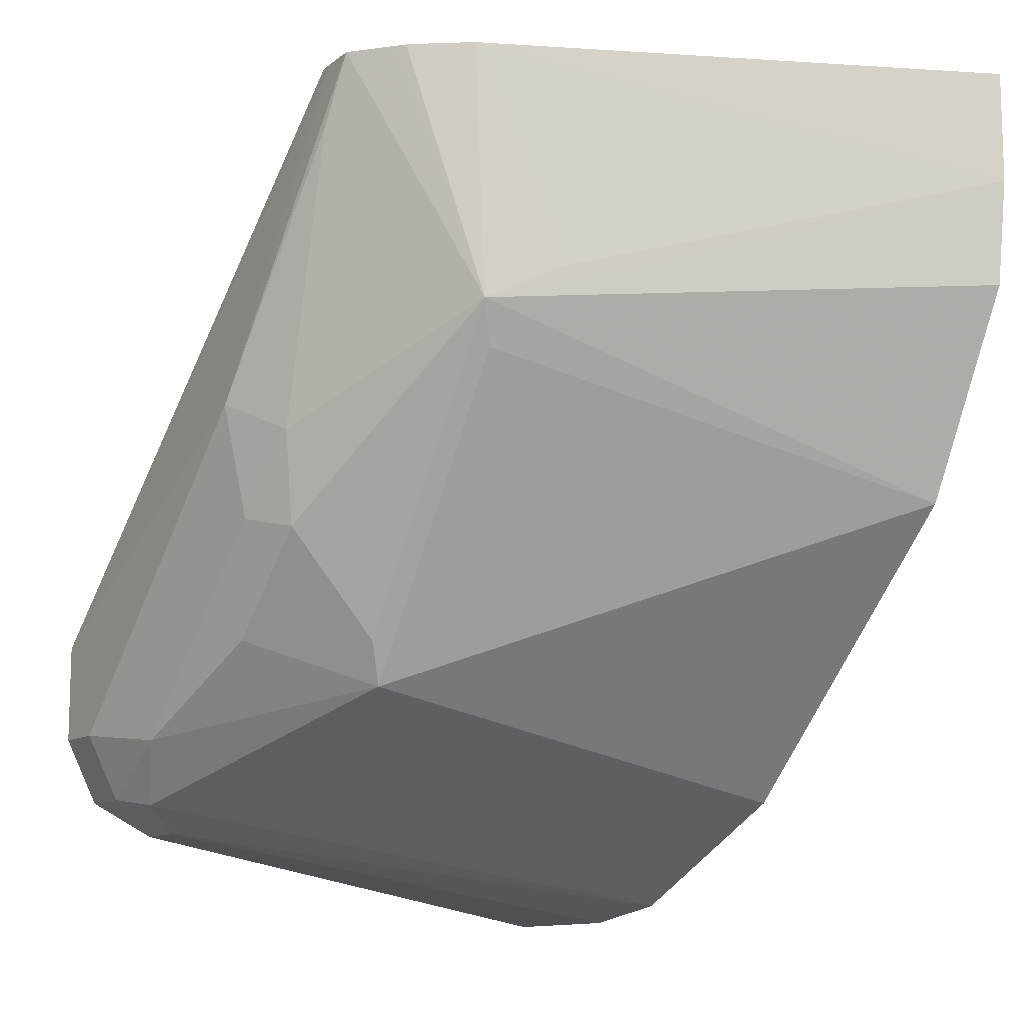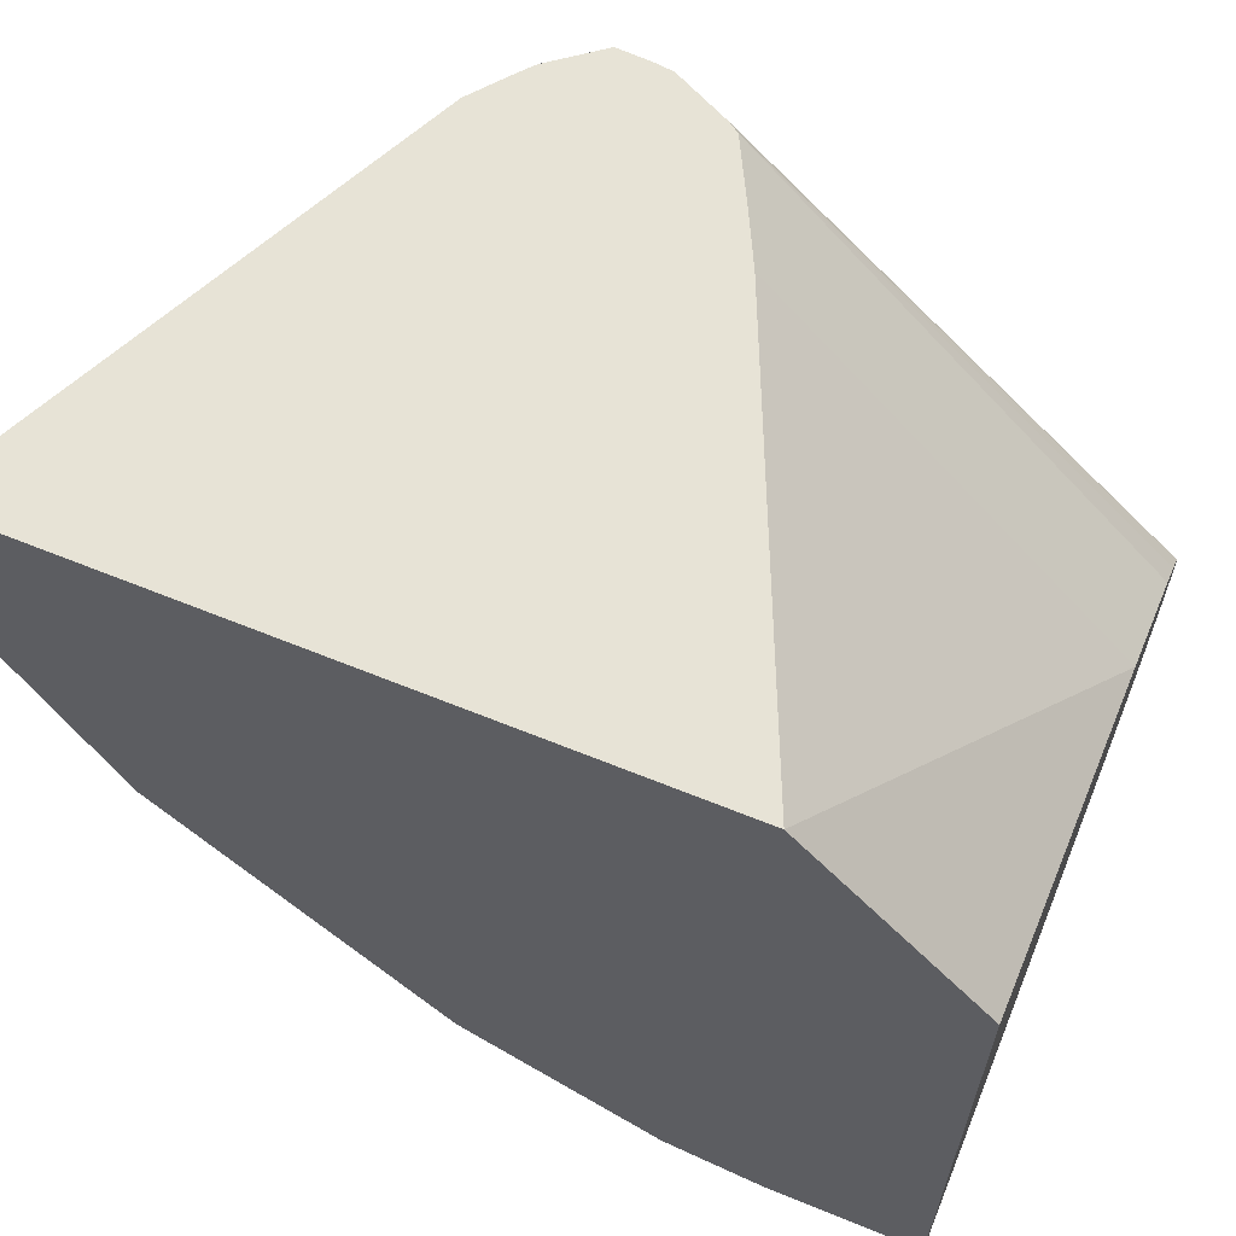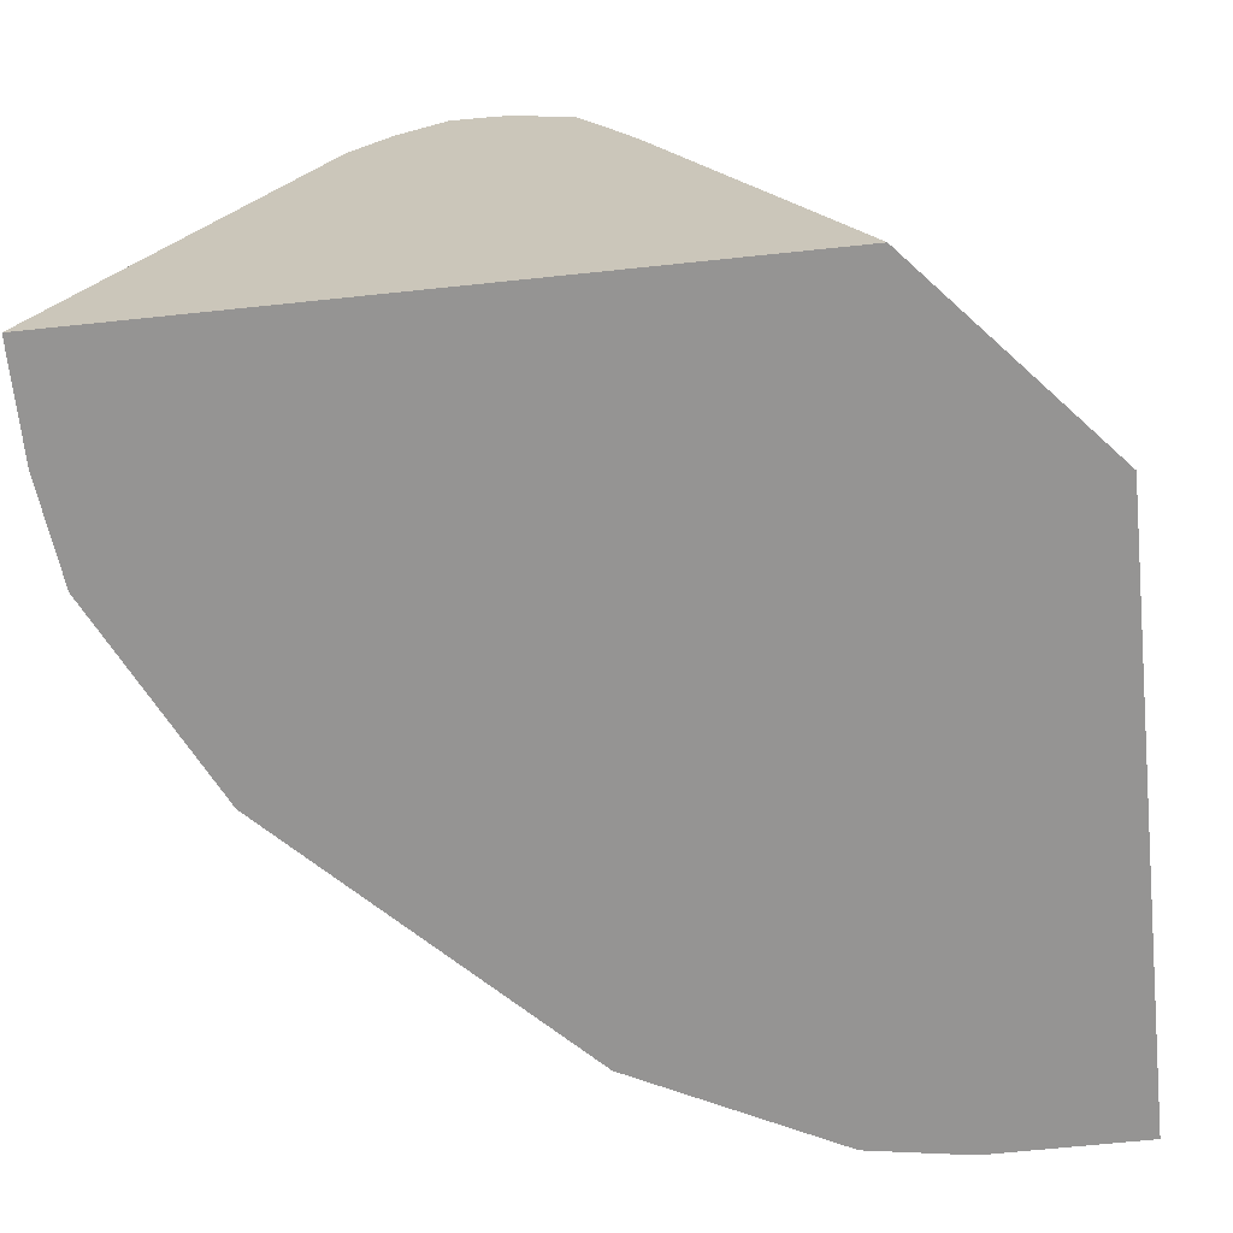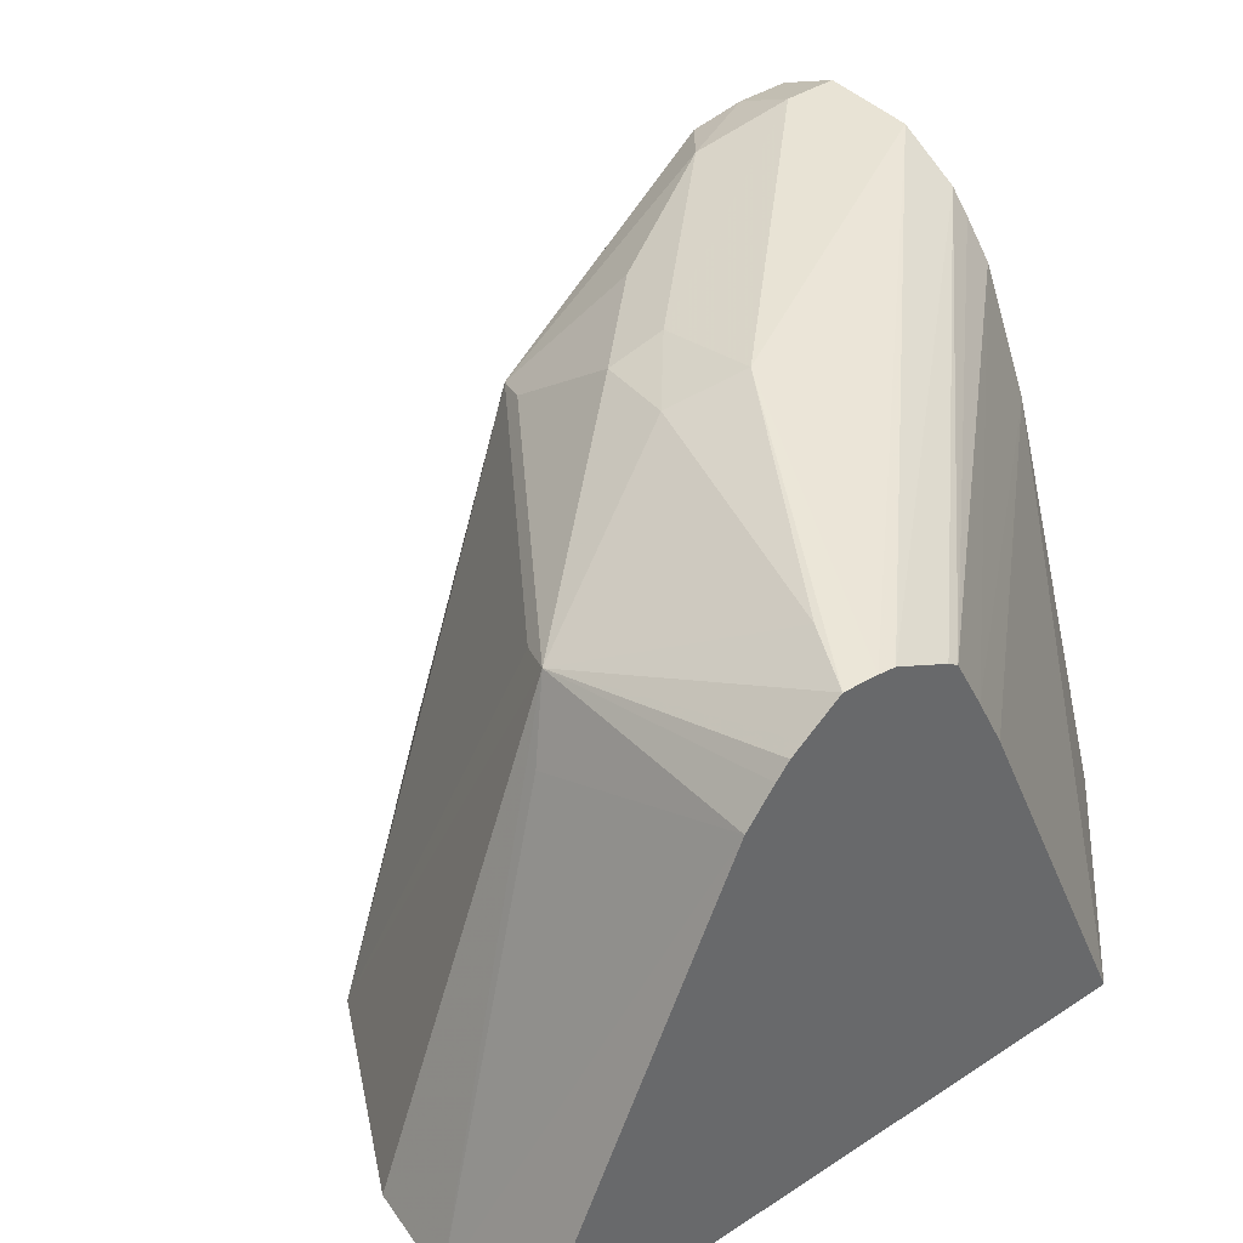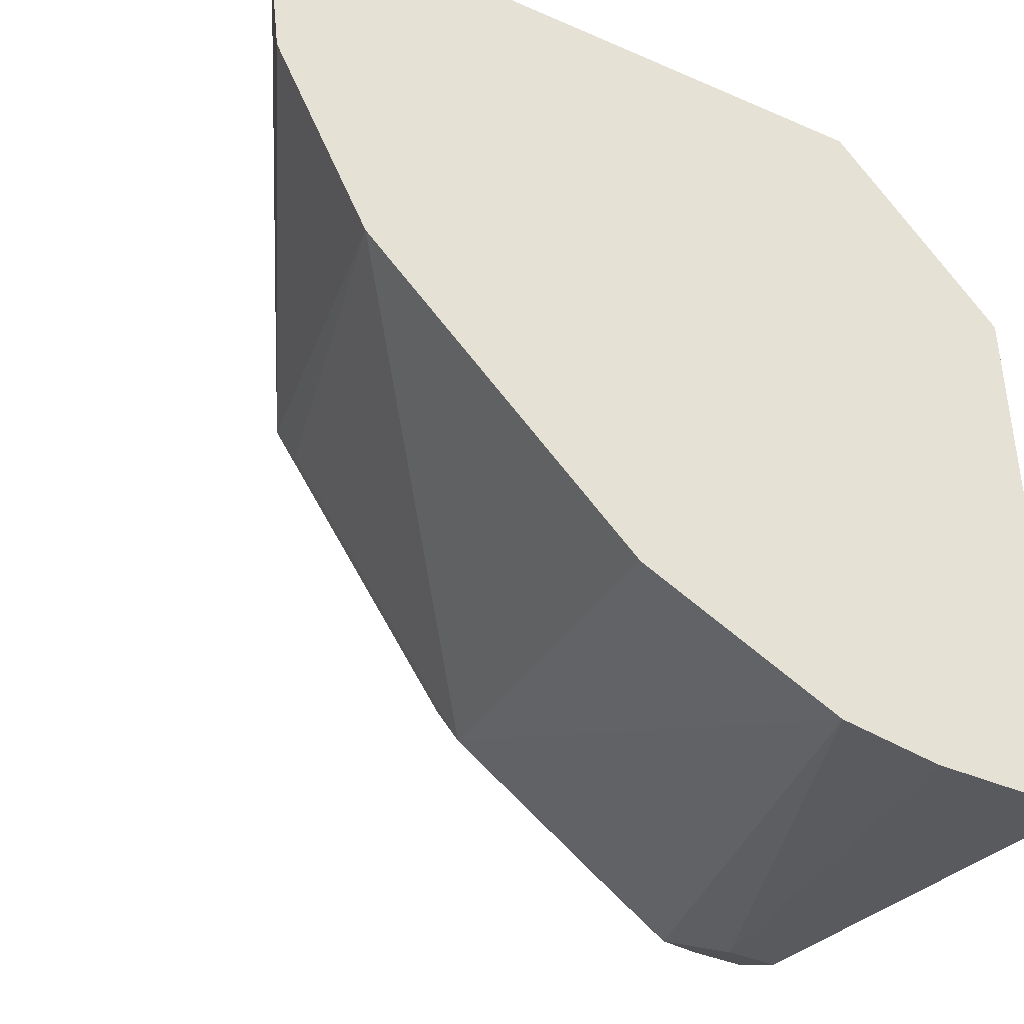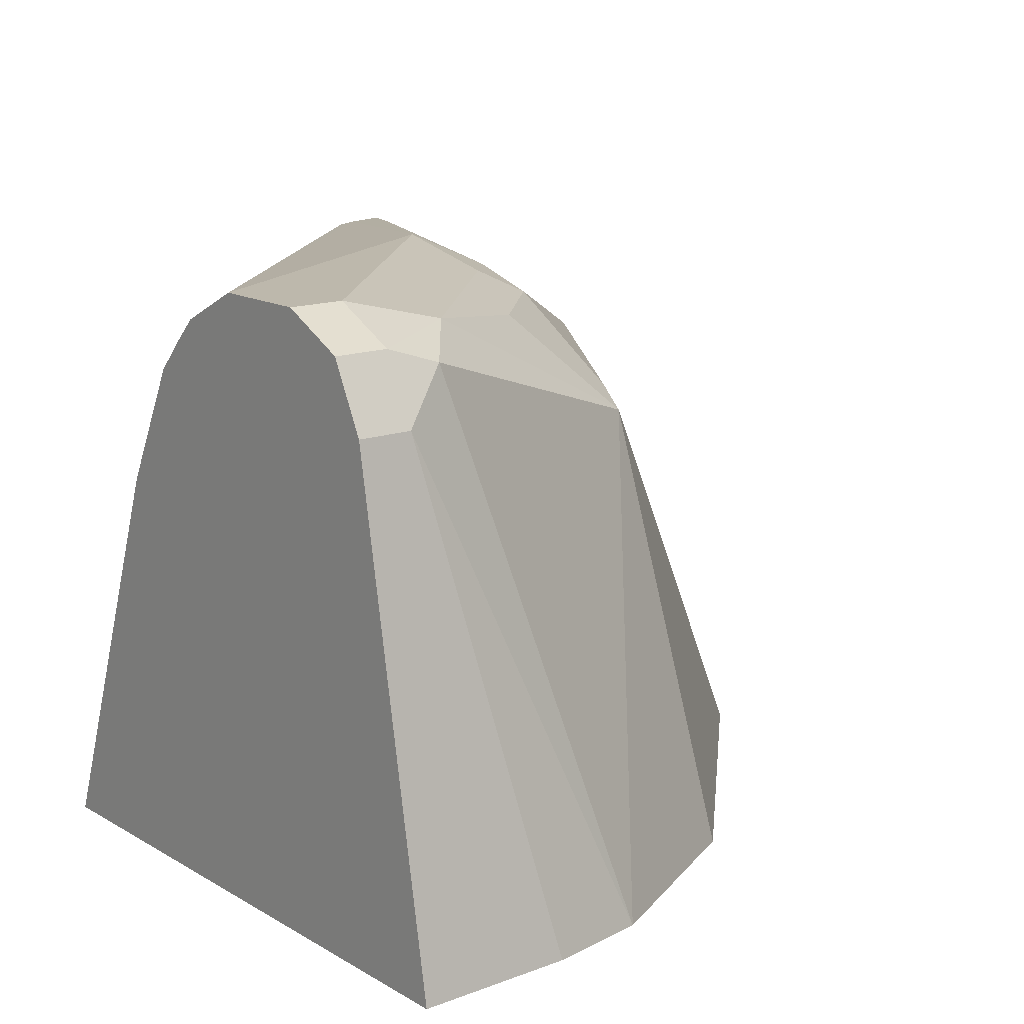
<metadata>
{"format":"obj","ext":"obj","renderer":"f3d","projection":"perspective","resolution":1024,"background":"white","views":[{"elev":-11.6,"azim":56.4,"up":"+Y"},{"elev":62.7,"azim":-157.5,"up":"+Y"},{"elev":-67.2,"azim":-174.0,"up":"+Z"},{"elev":41.0,"azim":141.6,"up":"+Z"},{"elev":-39.8,"azim":151.7,"up":"+Y"},{"elev":14.7,"azim":-39.0,"up":"+Z"}]}
</metadata>
<code>
v -0.0582 0.6178 0.2061
v -0.09873 0.6178 0.2944
v -0.0582 0.5973 0.2061
v -0.1821 0.6178 0.2061
v -0.104 0.6178 0.3011
v -0.09936 0.5713 0.2919
v -0.09316 0.5775 0.2794
v -0.06049 0.5781 0.2061
v -0.2151 0.5807 0.2061
v -0.2151 0.5548 0.2782
v -0.1483 0.6178 0.2828
v -0.1065 0.6178 0.304
v -0.1025 0.5635 0.2887
v -0.07913 0.5408 0.2061
v -0.1088 0.6178 0.3059
v -0.1154 0.6178 0.3111
v -0.1211 0.6054 0.312
v -0.1366 0.5527 0.3105
v -0.1397 0.5356 0.3074
v -0.1366 0.5154 0.2919
v -0.1397 0.5076 0.2887
v -0.2151 0.468 0.2061
v -0.2151 0.5438 0.3002
v -0.1431 0.6178 0.2932
v -0.09775 0.5222 0.2061
v -0.1219 0.6178 0.3108
v -0.149 0.5589 0.3167
v -0.149 0.5379 0.312
v -0.1583 0.517 0.3074
v -0.1304 0.4895 0.2061
v -0.1118 0.5082 0.2061
v -0.1863 0.5007 0.312
v -0.1956 0.489 0.3074
v -0.1677 0.4709 0.2061
v -0.1863 0.468 0.2061
v -0.2151 0.4844 0.2981
v -0.2151 0.5381 0.3065
v -0.1376 0.6178 0.3038
v -0.1252 0.6178 0.3103
v -0.2151 0.5216 0.3167
v -0.2049 0.503 0.3167
v -0.2049 0.4906 0.3105
v -0.2049 0.4844 0.2981
v -0.2151 0.4906 0.3105
v -0.2151 0.534 0.3105
v -0.1356 0.6178 0.3051
v -0.2151 0.503 0.3167
v -0.2151 0.4962 0.3133
f 19 28 32
f 21 33 34
f 21 32 33
f 21 29 32
f 21 31 25
f 21 30 31
f 19 29 21
f 19 32 29
f 19 21 20
f 9 37 23
f 18 27 28
f 17 27 18
f 16 27 17
f 16 26 27
f 14 21 25
f 13 21 14
f 10 24 11
f 10 23 24
f 9 23 10
f 18 28 19
f 21 34 30
f 41 47 48
f 22 43 36
f 9 45 37
f 39 45 40
f 39 46 45
f 38 45 46
f 37 45 38
f 36 42 44
f 36 43 42
f 34 43 35
f 33 43 34
f 22 35 43
f 33 42 43
f 32 41 42
f 28 41 32
f 27 41 28
f 27 47 41
f 27 40 47
f 26 40 27
f 26 39 40
f 23 38 24
f 23 37 38
f 32 42 33
f 9 40 45
f 2 5 6
f 9 48 47
f 1 26 16
f 1 39 26
f 1 46 39
f 1 38 46
f 1 24 38
f 1 11 24
f 1 4 11
f 1 9 4
f 1 22 9
f 1 35 22
f 1 34 35
f 1 30 34
f 1 31 30
f 1 25 31
f 1 14 25
f 1 8 14
f 1 3 8
f 1 2 3
f 41 48 42
f 1 16 15
f 1 15 12
f 1 12 5
f 1 5 2
f 9 44 48
f 9 36 44
f 9 22 36
f 6 21 13
f 6 20 21
f 6 19 20
f 6 18 19
f 6 17 18
f 6 16 17
f 9 47 40
f 6 15 16
f 6 14 8
f 6 13 14
f 5 12 6
f 4 10 11
f 4 9 10
f 3 6 8
f 3 7 6
f 2 7 3
f 2 6 7
f 6 12 15
f 42 48 44

</code>
